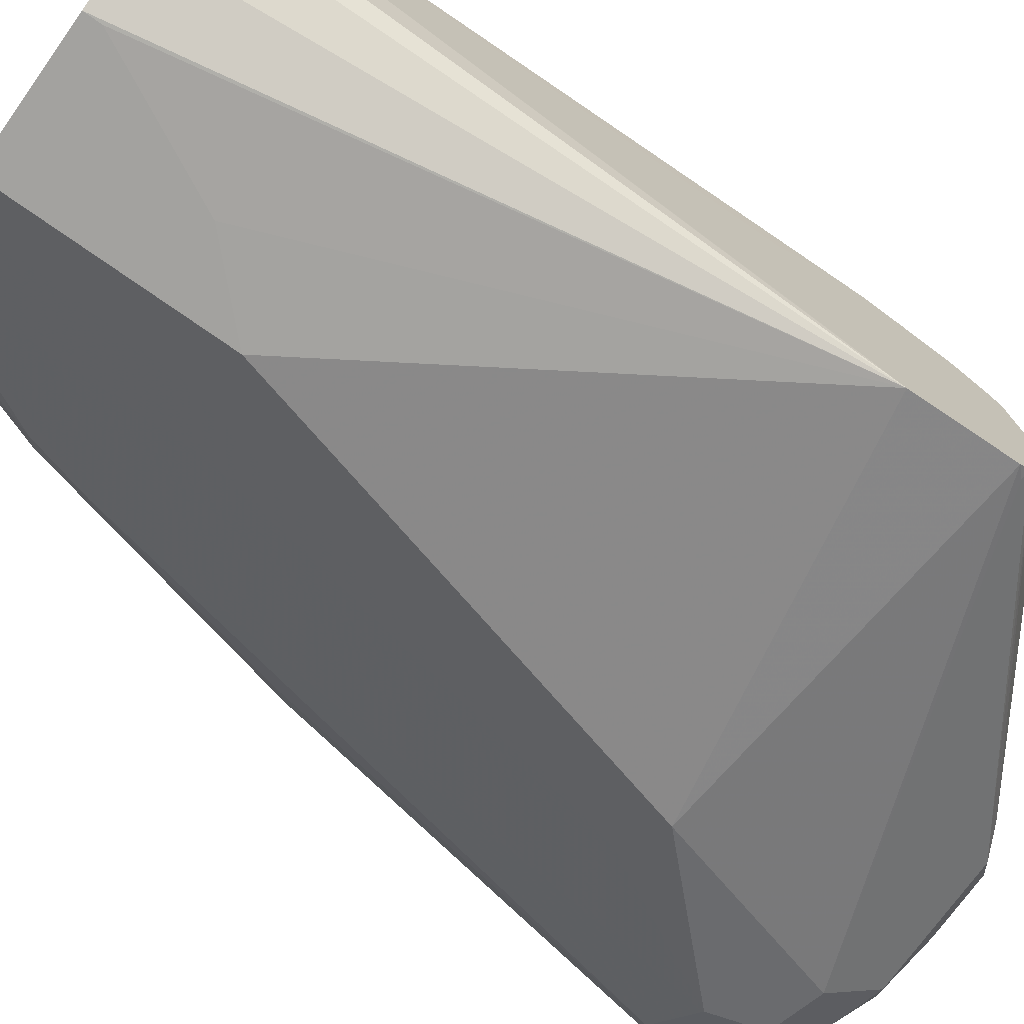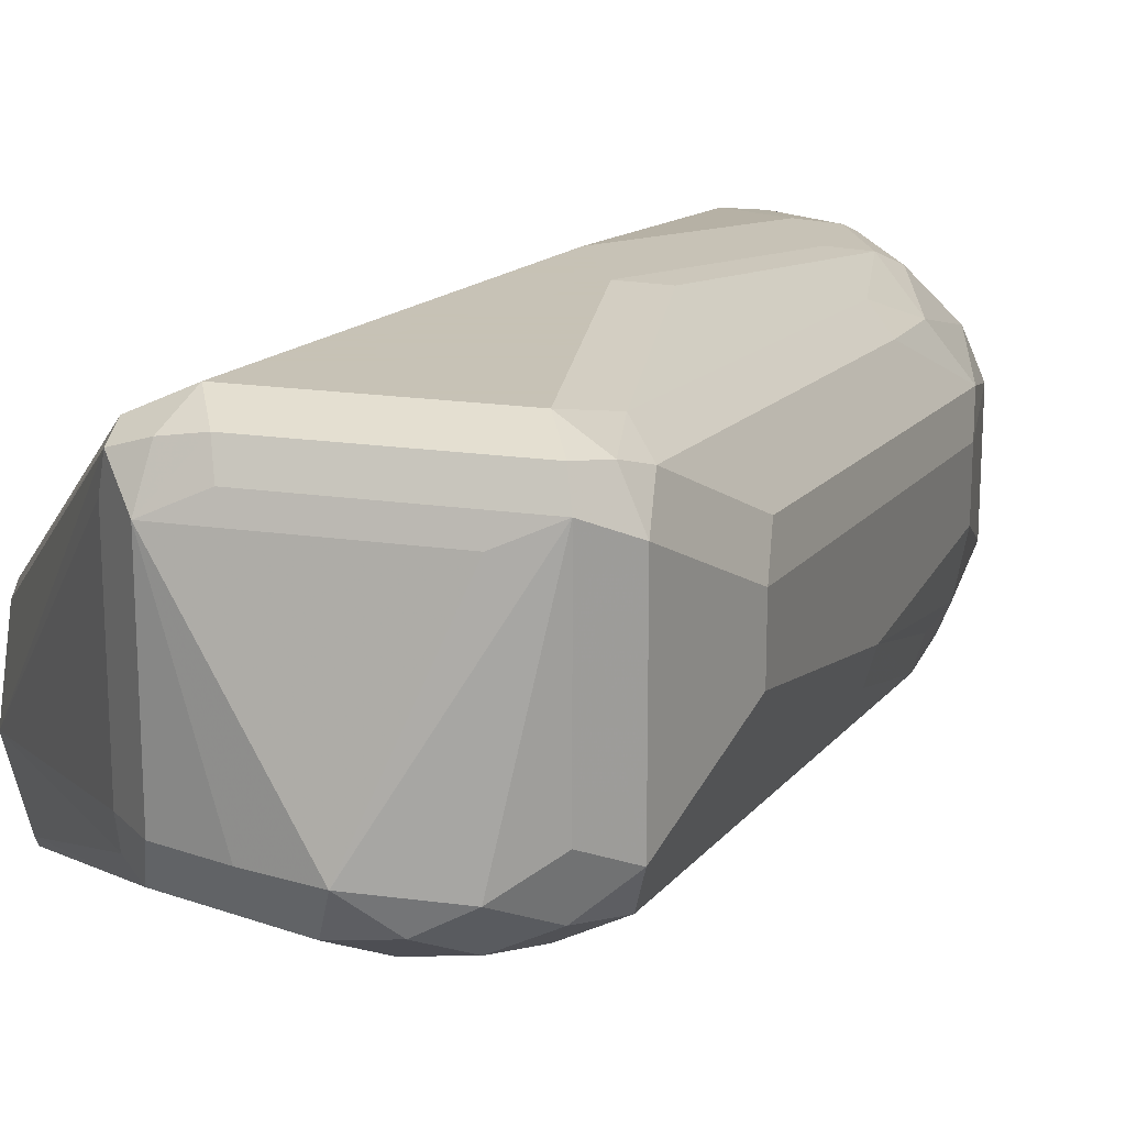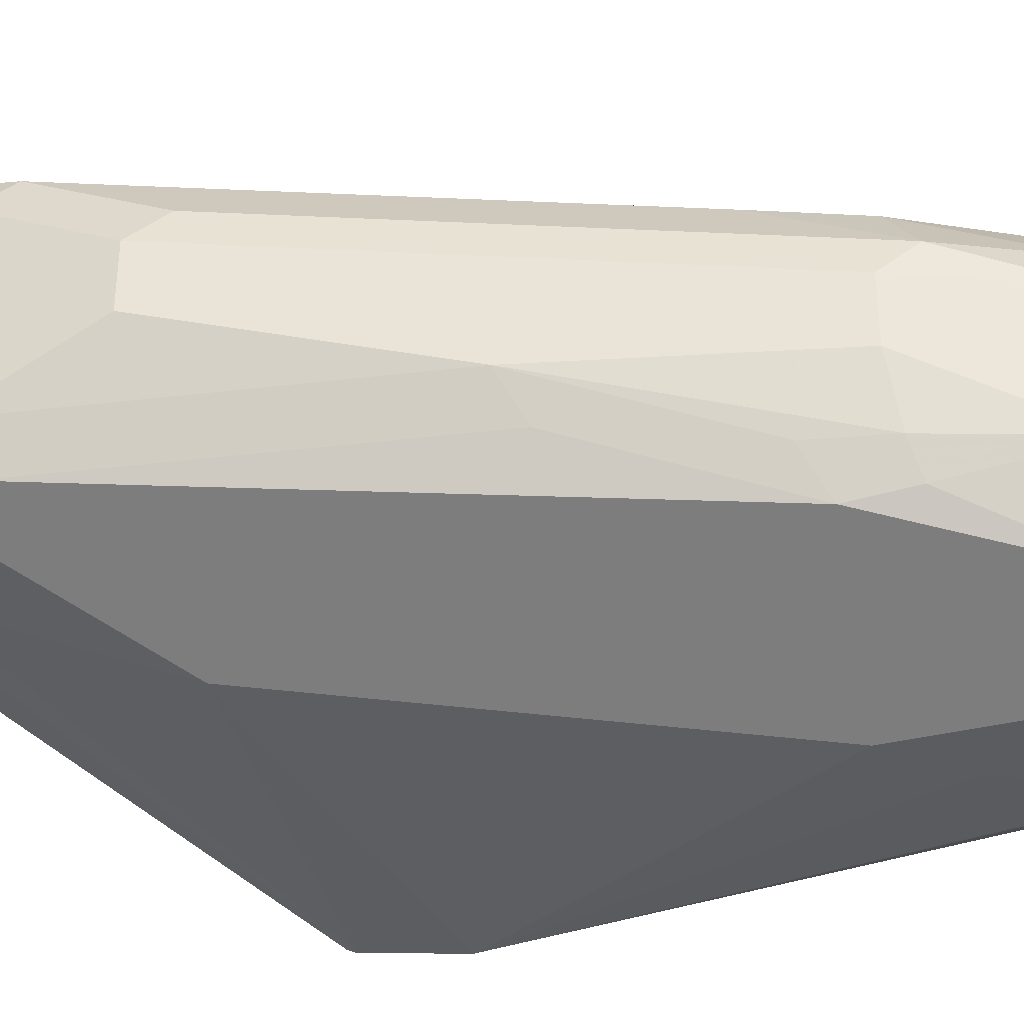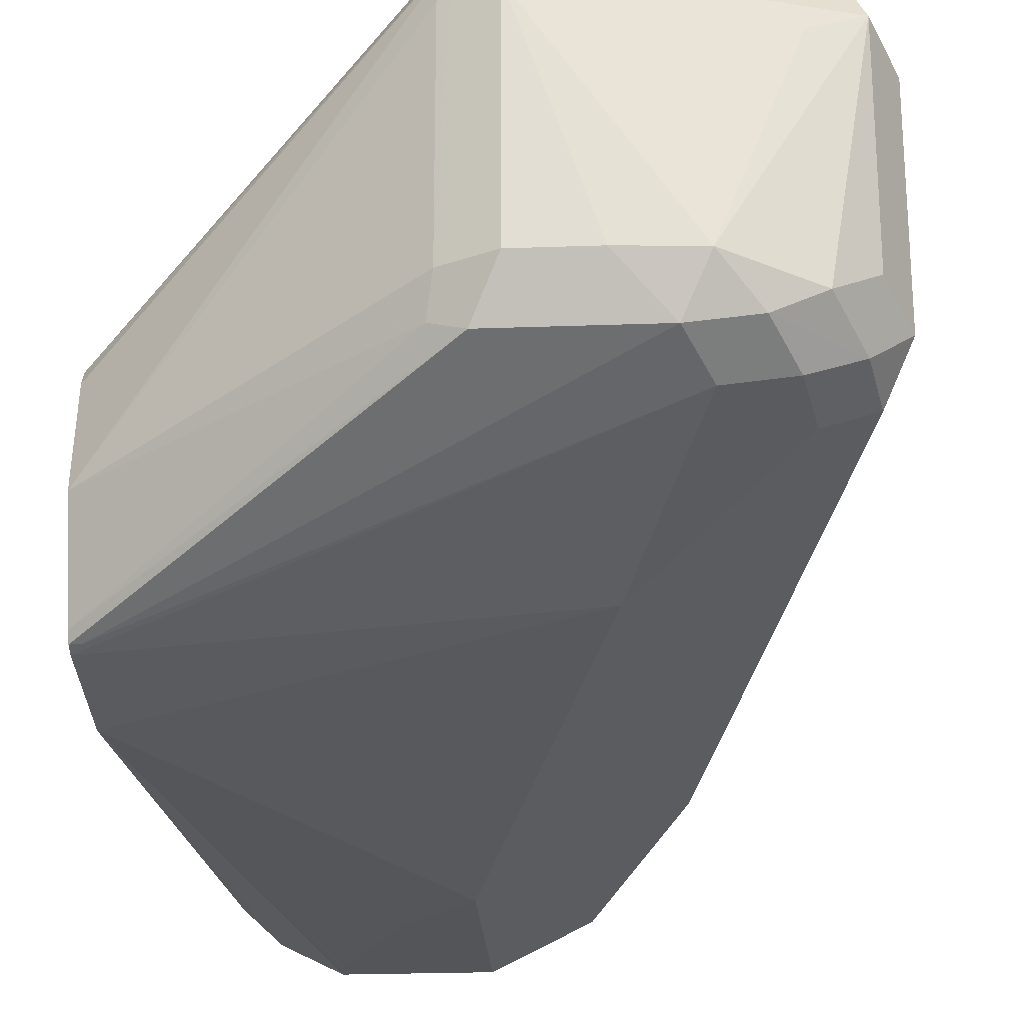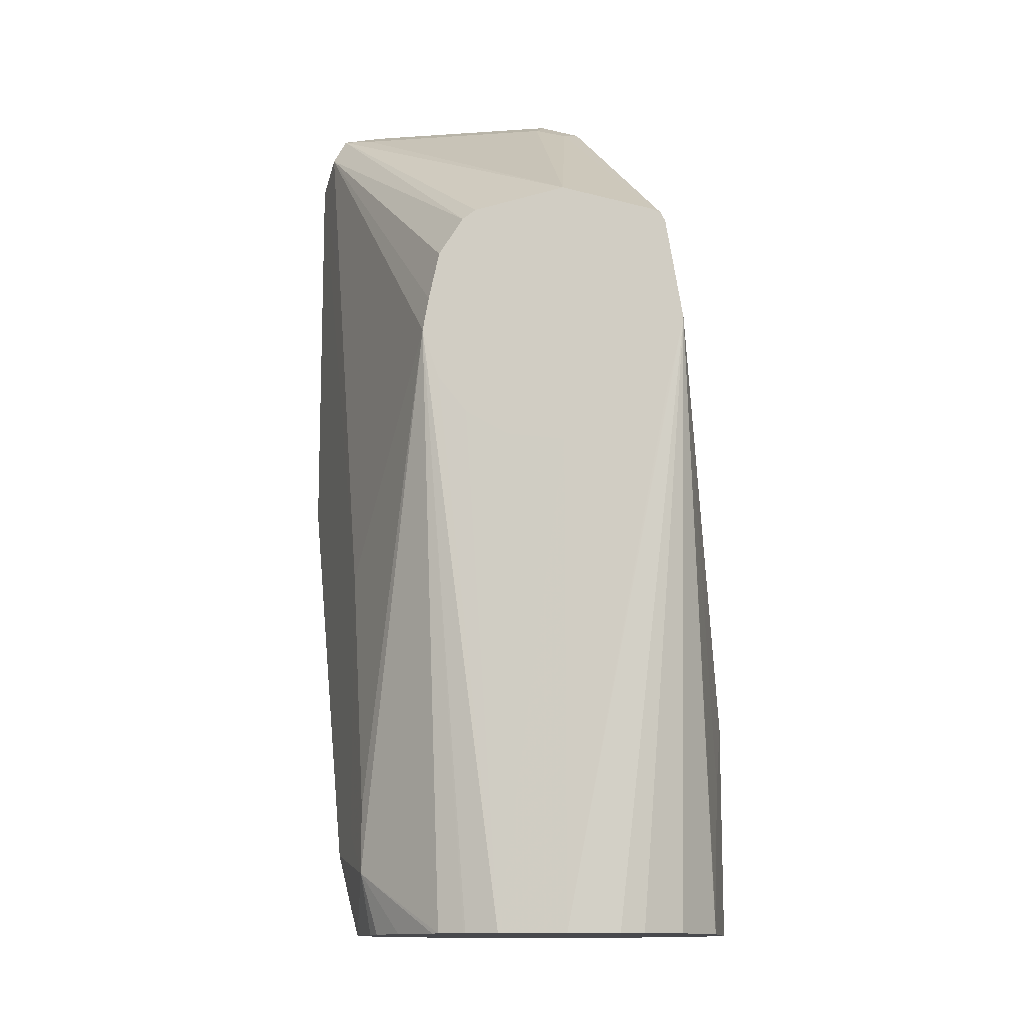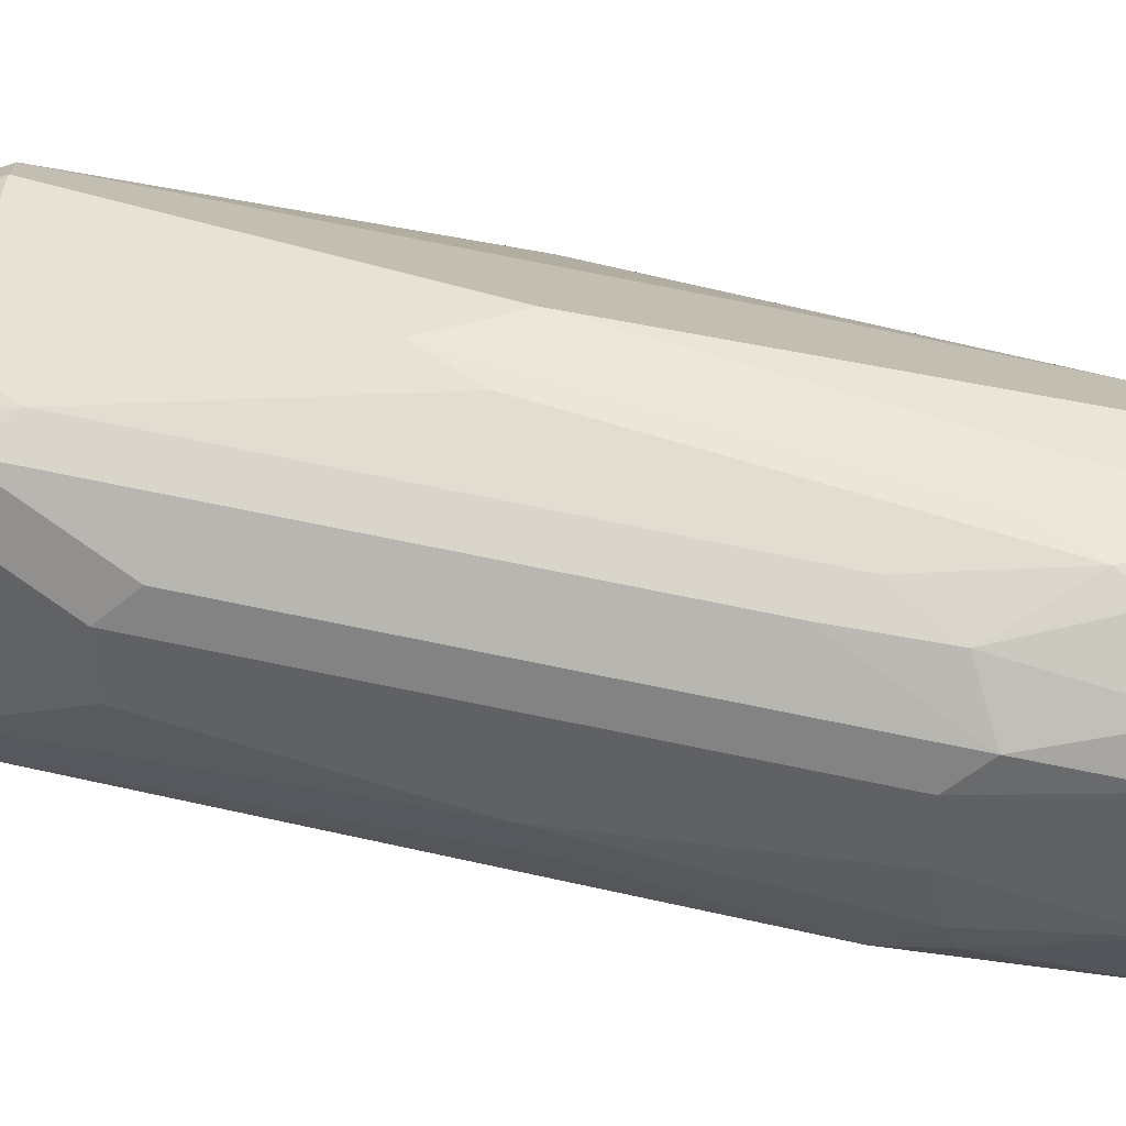
<metadata>
{"format":"obj","ext":"obj","renderer":"f3d","projection":"perspective","resolution":1024,"background":"white","views":[{"elev":-72.4,"azim":-125.4,"up":"+Y"},{"elev":19.1,"azim":33.9,"up":"+Y"},{"elev":-35.1,"azim":108.6,"up":"+Y"},{"elev":-24.3,"azim":3.4,"up":"+Y"},{"elev":-12.5,"azim":-80.7,"up":"+Z"},{"elev":40.0,"azim":113.1,"up":"+Y"}]}
</metadata>
<code>
v 0.429 0.2302 0.6139
v 0.429 0.2134 0.6208
v 0.429 0.247 0.6163
v 0.4293 0.2494 0.4749
v 0.4293 0.2302 0.4749
v 0.429 0.204 0.6263
v 0.429 0.259 0.6235
v 0.4317 0.2589 0.4749
v 0.429 0.2673 0.6343
v 0.429 0.2721 0.6487
v 0.4306 0.2157 0.4749
v 0.429 0.1953 0.6487
v 0.429 0.1975 0.639
v 0.429 0.2001 0.6289
v 0.4319 0.2595 0.4749
v 0.429 0.2703 0.6584
v 0.5052 0.3197 0.7354
v 0.4924 0.3133 0.6842
v 0.4668 0.3005 0.5819
v 0.454 0.2941 0.5116
v 0.454 0.2941 0.4924
v 0.4347 0.2672 0.4749
v 0.4342 0.2095 0.4749
v 0.5371 0.211 0.6714
v 0.429 0.2001 0.6784
v 0.4445 0.1998 0.4749
v 0.4476 0.1982 0.4749
v 0.4604 0.1919 0.4749
v 0.4604 0.1919 0.4796
v 0.4796 0.1919 0.518
v 0.4988 0.1919 0.5372
v 0.429 0.2673 0.6721
v 0.5084 0.3165 0.7434
v 0.518 0.3261 0.729
v 0.429 0.2603 0.6826
v 0.4668 0.3005 0.5052
v 0.4796 0.3069 0.4988
v 0.475 0.2998 0.4749
v 0.4601 0.2924 0.4749
v 0.4575 0.2907 0.4749
v 0.4558 0.2895 0.4749
v 0.4476 0.2814 0.4749
v 0.4363 0.2692 0.4749
v 0.5499 0.2174 0.665
v 0.5755 0.2302 0.7098
v 0.5563 0.2302 0.729
v 0.4316 0.2014 0.681
v 0.429 0.2014 0.681
v 0.4988 0.1919 0.4749
v 0.5081 0.1965 0.4749
v 0.5116 0.1982 0.5308
v 0.5052 0.3069 0.7418
v 0.5052 0.2494 0.7418
v 0.518 0.2494 0.7482
v 0.518 0.3069 0.7482
v 0.518 0.3197 0.7418
v 0.429 0.2564 0.6852
v 0.429 0.2302 0.6906
v 0.5276 0.3213 0.7386
v 0.5755 0.3261 0.7098
v 0.518 0.3261 0.6139
v 0.4988 0.3069 0.4988
v 0.4828 0.3037 0.4828
v 0.5024 0.2998 0.4749
v 0.5244 0.2046 0.5436
v 0.5883 0.2366 0.7034
v 0.5851 0.2398 0.7194
v 0.5723 0.2334 0.7258
v 0.5499 0.2174 0.5308
v 0.5659 0.2398 0.7386
v 0.5499 0.2366 0.7418
v 0.5116 0.2366 0.7418
v 0.429 0.204 0.6823
v 0.5244 0.2046 0.4749
v 0.5036 0.2398 0.7386
v 0.5371 0.2494 0.7482
v 0.5563 0.2494 0.7468
v 0.5755 0.3069 0.729
v 0.5308 0.3133 0.7418
v 0.5851 0.3213 0.7194
v 0.5883 0.3197 0.7098
v 0.5779 0.3213 0.6906
v 0.5563 0.3261 0.6714
v 0.5371 0.3261 0.6331
v 0.518 0.3069 0.518
v 0.5012 0.3021 0.4796
v 0.5204 0.3021 0.4988
v 0.5228 0.2973 0.4892
v 0.5161 0.2914 0.4749
v 0.5947 0.2494 0.7098
v 0.5691 0.2366 0.5883
v 0.5883 0.2558 0.7226
v 0.5779 0.247 0.7338
v 0.5467 0.2206 0.5132
v 0.5515 0.2302 0.5156
v 0.5563 0.2302 0.5372
v 0.5755 0.2494 0.5947
v 0.5325 0.2209 0.4749
v 0.5883 0.3133 0.7226
v 0.5947 0.3069 0.7098
v 0.5899 0.3165 0.7002
v 0.5587 0.3213 0.6522
v 0.5395 0.3021 0.5372
v 0.5395 0.3213 0.6139
v 0.5435 0.2941 0.518
v 0.5308 0.2814 0.4749
v 0.5947 0.2686 0.6714
v 0.5371 0.2302 0.4749
v 0.5563 0.2494 0.518
v 0.5947 0.2878 0.6714
v 0.5899 0.2973 0.6618
v 0.5515 0.2782 0.5084
v 0.5515 0.2973 0.5468
v 0.5356 0.2717 0.4749
v 0.5371 0.2686 0.4749
v 0.5563 0.2686 0.518
f 60 102 83
f 60 82 102
f 60 81 82
f 60 80 81
f 59 79 99
f 61 84 62
f 58 73 75
f 55 59 56
f 55 79 59
f 55 99 79
f 59 99 80
f 67 92 93
f 62 86 63
f 62 87 86
f 62 84 85
f 63 86 64
f 64 86 87
f 64 88 89
f 66 90 67
f 66 69 91
f 66 91 97
f 66 97 90
f 55 78 99
f 67 90 92
f 62 85 87
f 64 87 88
f 47 71 72
f 55 76 77
f 37 61 62
f 67 93 70
f 38 63 64
f 44 51 65
f 44 65 74
f 44 74 69
f 44 69 45
f 45 66 67
f 45 67 68
f 45 68 46
f 45 69 66
f 46 68 70
f 46 70 71
f 46 71 47
f 47 72 48
f 48 72 73
f 50 74 65
f 50 65 51
f 52 58 53
f 53 58 75
f 53 75 54
f 54 76 55
f 54 75 72
f 54 72 71
f 54 71 76
f 55 77 78
f 67 70 68
f 90 99 92
f 69 94 95
f 90 107 110
f 90 110 100
f 92 99 93
f 94 98 108
f 94 108 95
f 112 115 114
f 95 109 97
f 95 97 96
f 97 109 107
f 100 110 101
f 101 110 111
f 101 111 112
f 101 112 113
f 103 113 105
f 105 112 106
f 105 113 112
f 106 112 114
f 107 109 116
f 107 116 110
f 108 115 116
f 108 116 109
f 110 116 112
f 110 112 111
f 112 116 115
f 37 63 38
f 90 97 107
f 69 74 94
f 90 100 99
f 88 105 106
f 69 95 96
f 69 96 97
f 69 97 91
f 70 77 71
f 70 93 77
f 71 77 76
f 72 75 73
f 74 98 94
f 77 93 99
f 77 99 78
f 80 99 100
f 80 100 81
f 81 100 101
f 81 101 82
f 82 101 113
f 82 113 103
f 82 103 87
f 82 87 102
f 83 102 104
f 83 104 84
f 84 104 87
f 84 87 85
f 87 103 105
f 87 105 88
f 87 104 102
f 88 106 89
f 37 62 63
f 95 108 109
f 34 84 61
f 4 38 64
f 4 64 89
f 4 89 106
f 4 106 114
f 4 114 115
f 4 115 108
f 4 108 98
f 4 98 74
f 4 74 50
f 4 50 49
f 4 49 28
f 4 28 27
f 4 27 26
f 4 26 23
f 4 23 11
f 4 11 5
f 4 7 9
f 4 9 10
f 4 10 8
f 5 11 12
f 5 12 13
f 5 13 14
f 5 14 6
f 8 10 15
f 10 16 17
f 4 39 38
f 10 17 18
f 4 40 39
f 4 42 41
f 36 61 37
f 1 2 6
f 1 6 14
f 1 14 13
f 1 13 12
f 1 12 25
f 1 25 48
f 1 48 73
f 1 73 58
f 1 58 57
f 1 57 35
f 1 35 32
f 1 32 16
f 1 16 10
f 1 10 9
f 1 9 7
f 1 7 3
f 1 3 4
f 1 4 5
f 2 5 6
f 3 7 4
f 4 8 15
f 4 15 22
f 4 22 43
f 4 43 42
f 4 41 40
f 10 18 19
f 1 5 2
f 10 20 21
f 24 44 45
f 24 45 46
f 24 46 25
f 24 31 44
f 25 46 47
f 25 47 48
f 28 49 31
f 28 31 30
f 28 30 29
f 31 49 50
f 31 50 51
f 31 51 44
f 33 52 53
f 33 53 54
f 33 54 55
f 33 56 34
f 33 35 57
f 33 57 58
f 33 58 52
f 34 56 59
f 34 59 80
f 34 80 60
f 34 60 83
f 10 19 20
f 34 83 84
f 21 43 22
f 21 42 43
f 33 55 56
f 21 40 41
f 10 22 15
f 10 21 22
f 21 41 42
f 11 23 12
f 12 24 25
f 12 23 26
f 12 26 27
f 12 28 29
f 12 29 30
f 12 30 31
f 12 31 24
f 16 32 17
f 17 33 34
f 12 27 28
f 17 32 35
f 21 37 38
f 17 34 18
f 21 39 40
f 21 36 37
f 19 34 61
f 19 61 36
f 19 21 20
f 19 36 21
f 18 34 19
f 17 35 33
f 21 38 39

</code>
